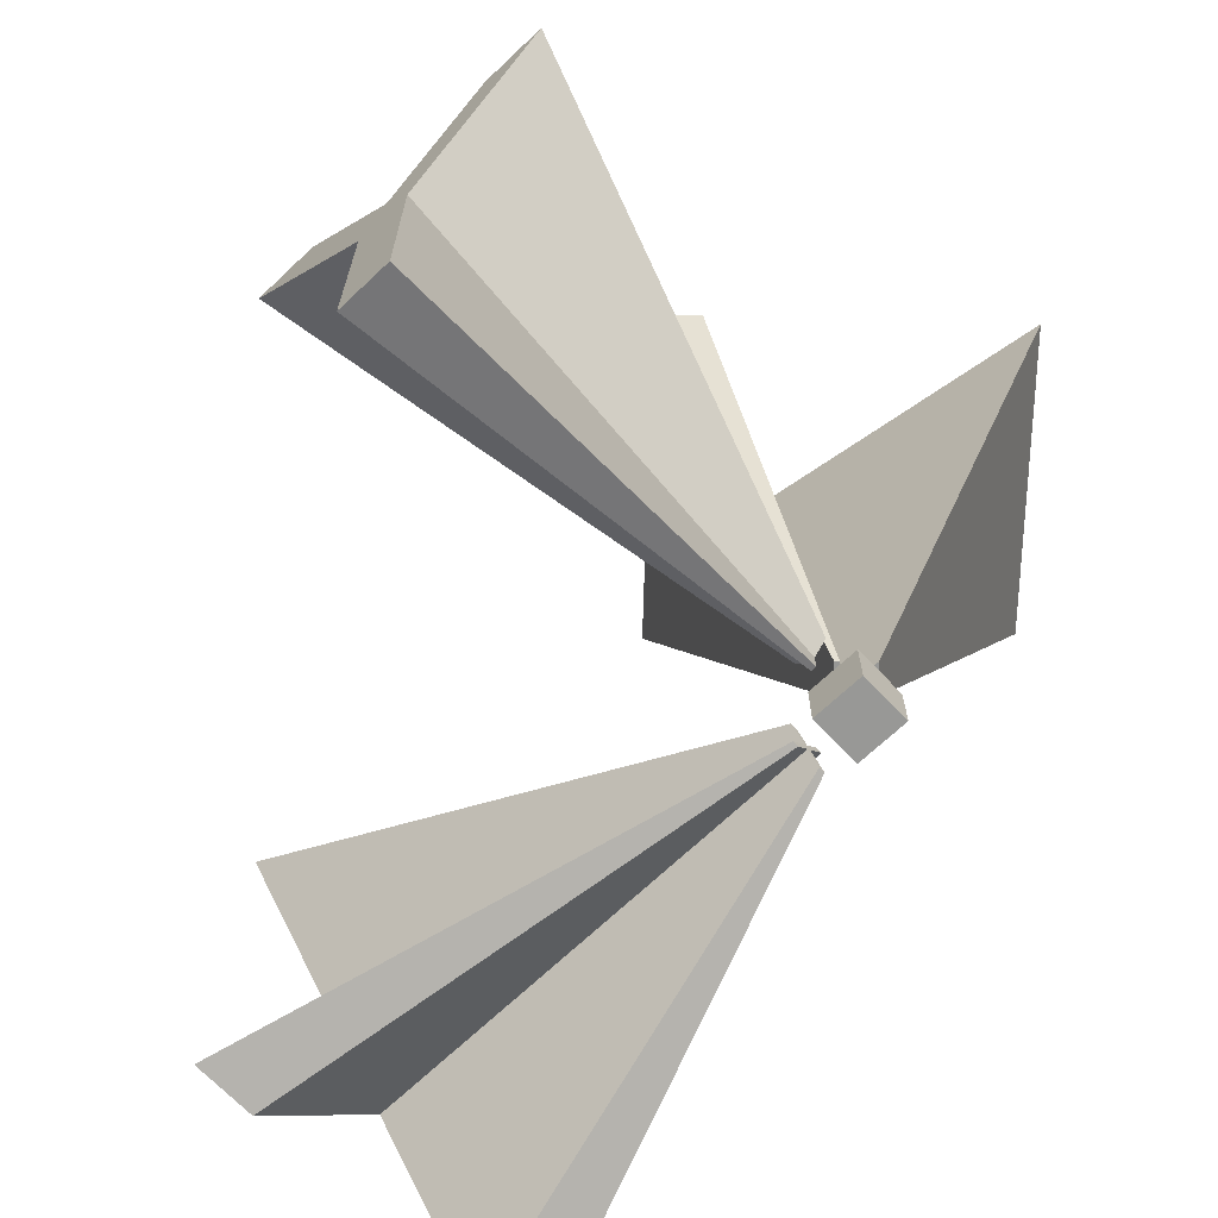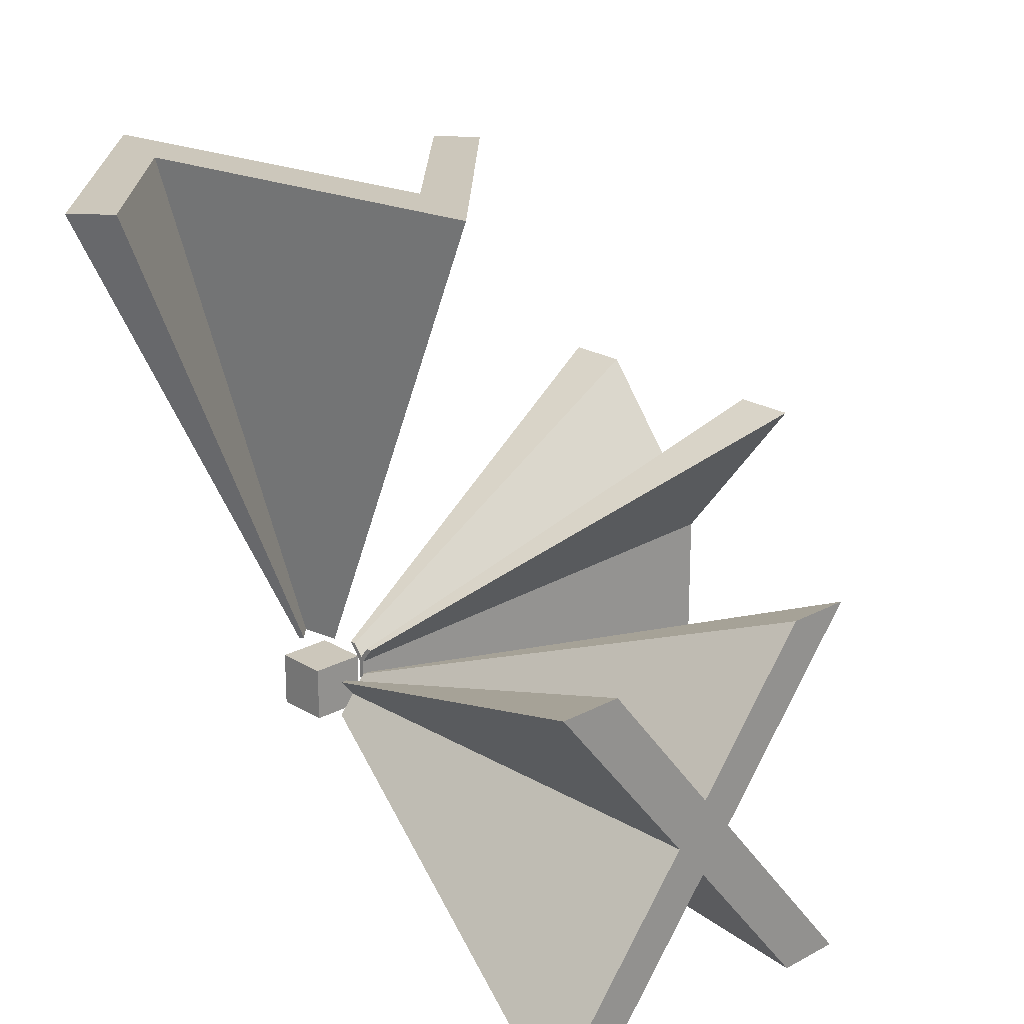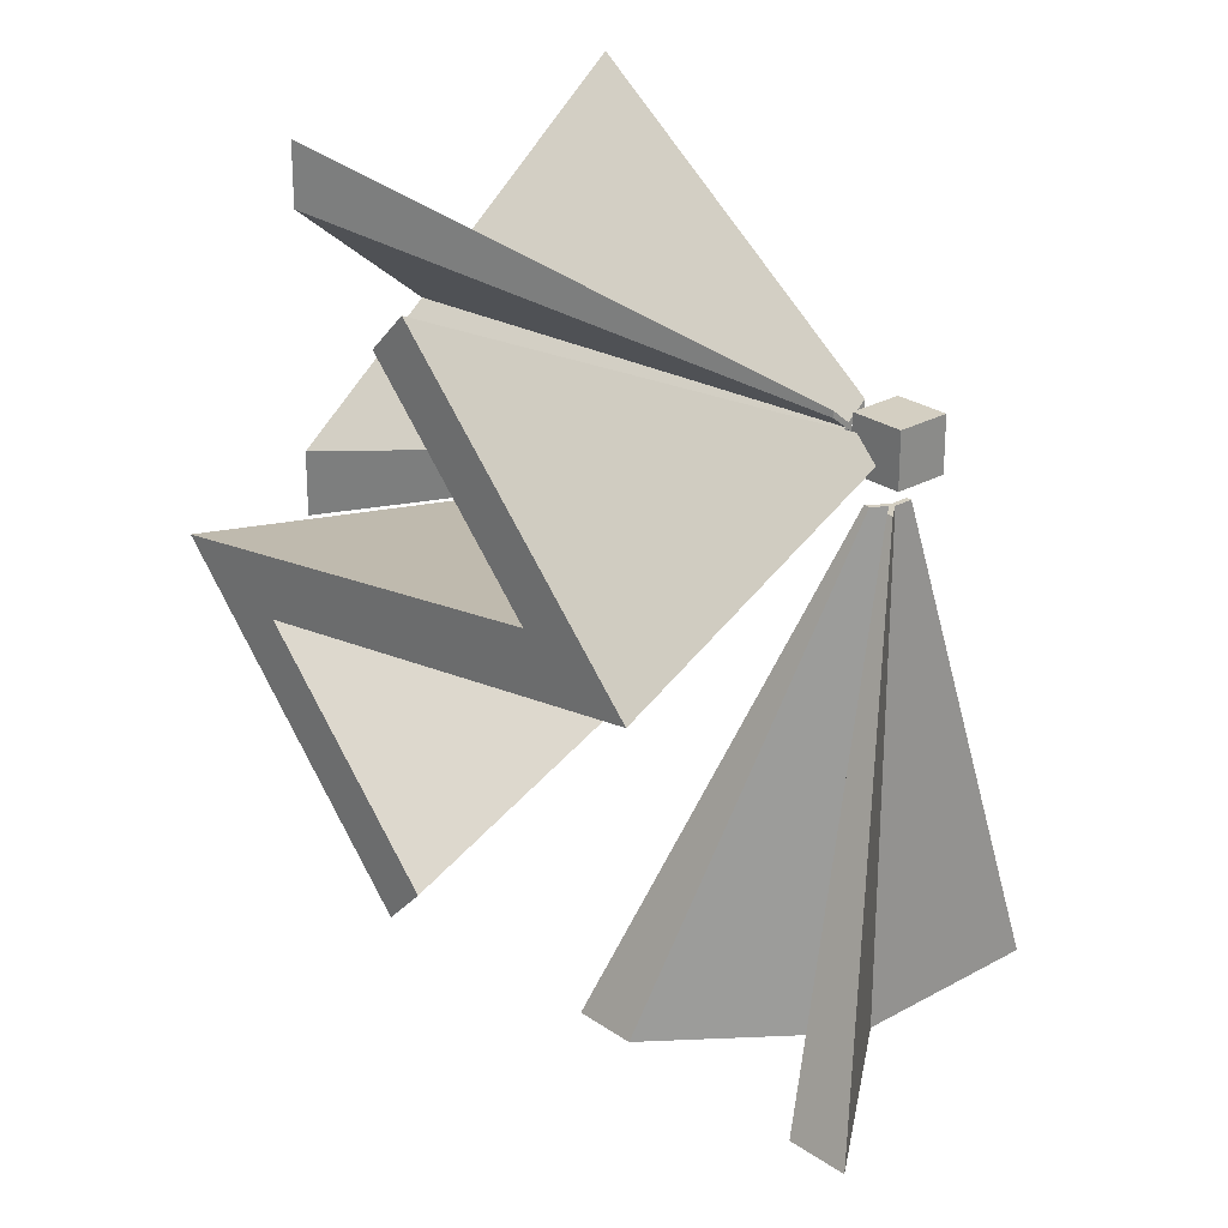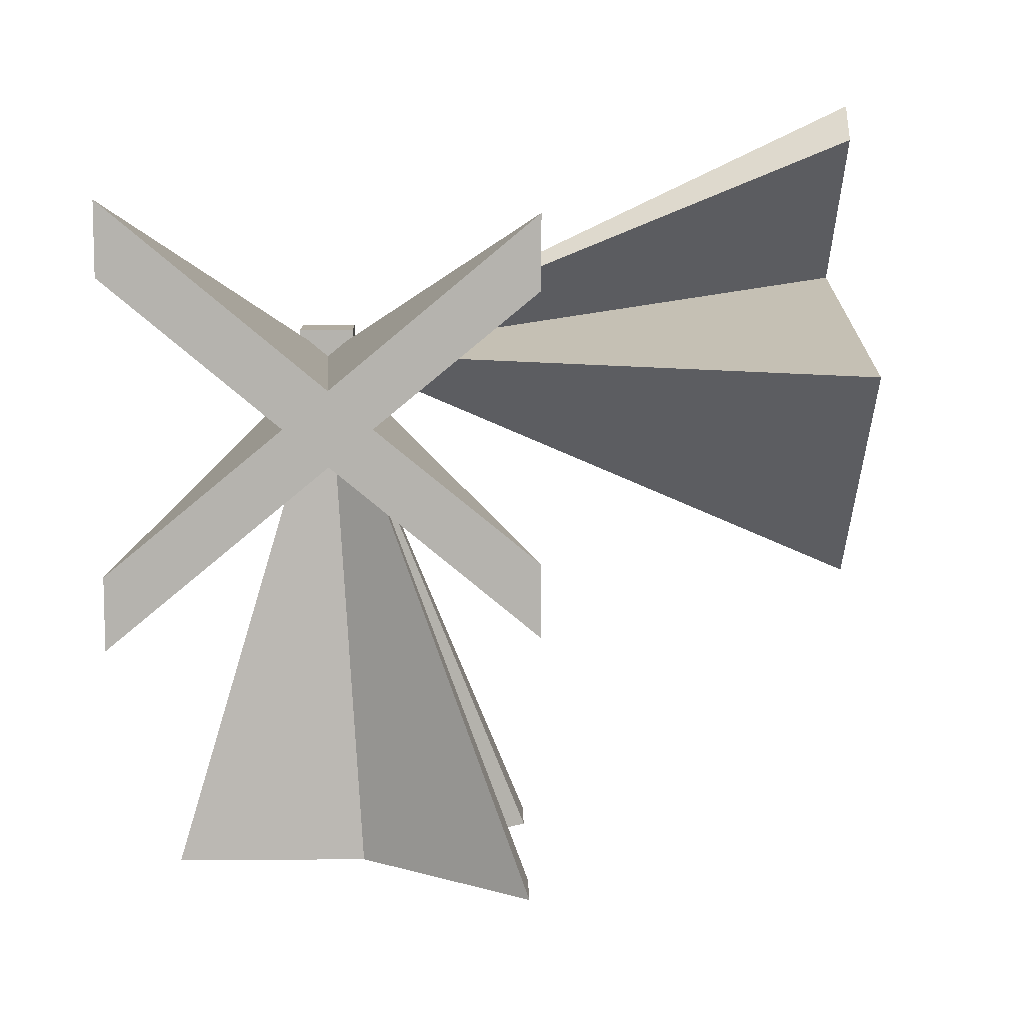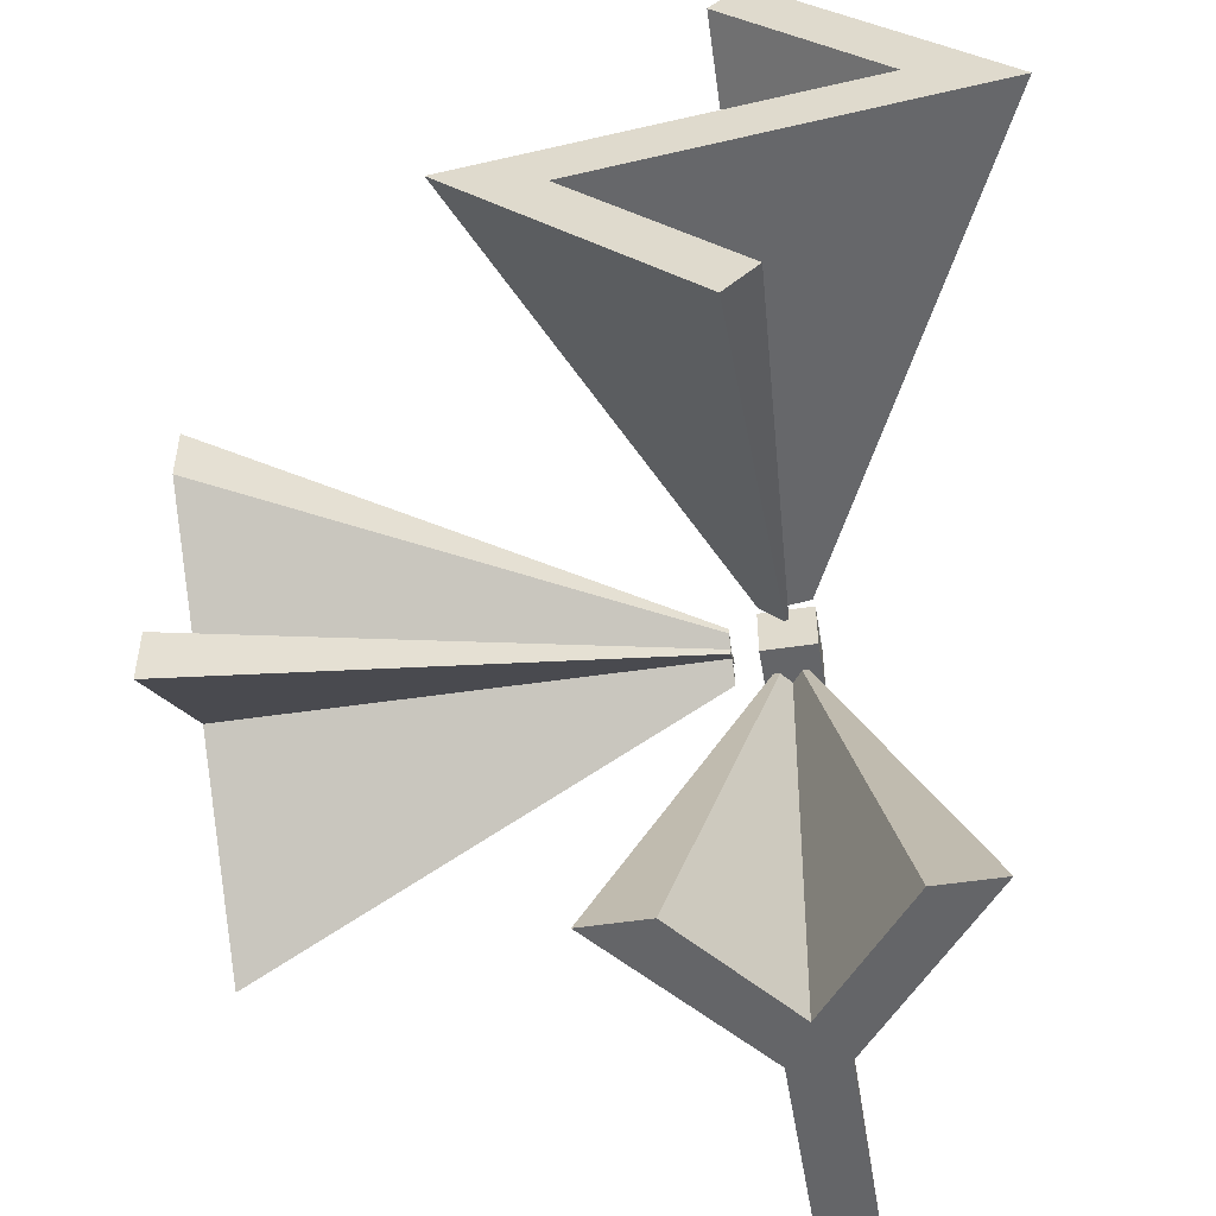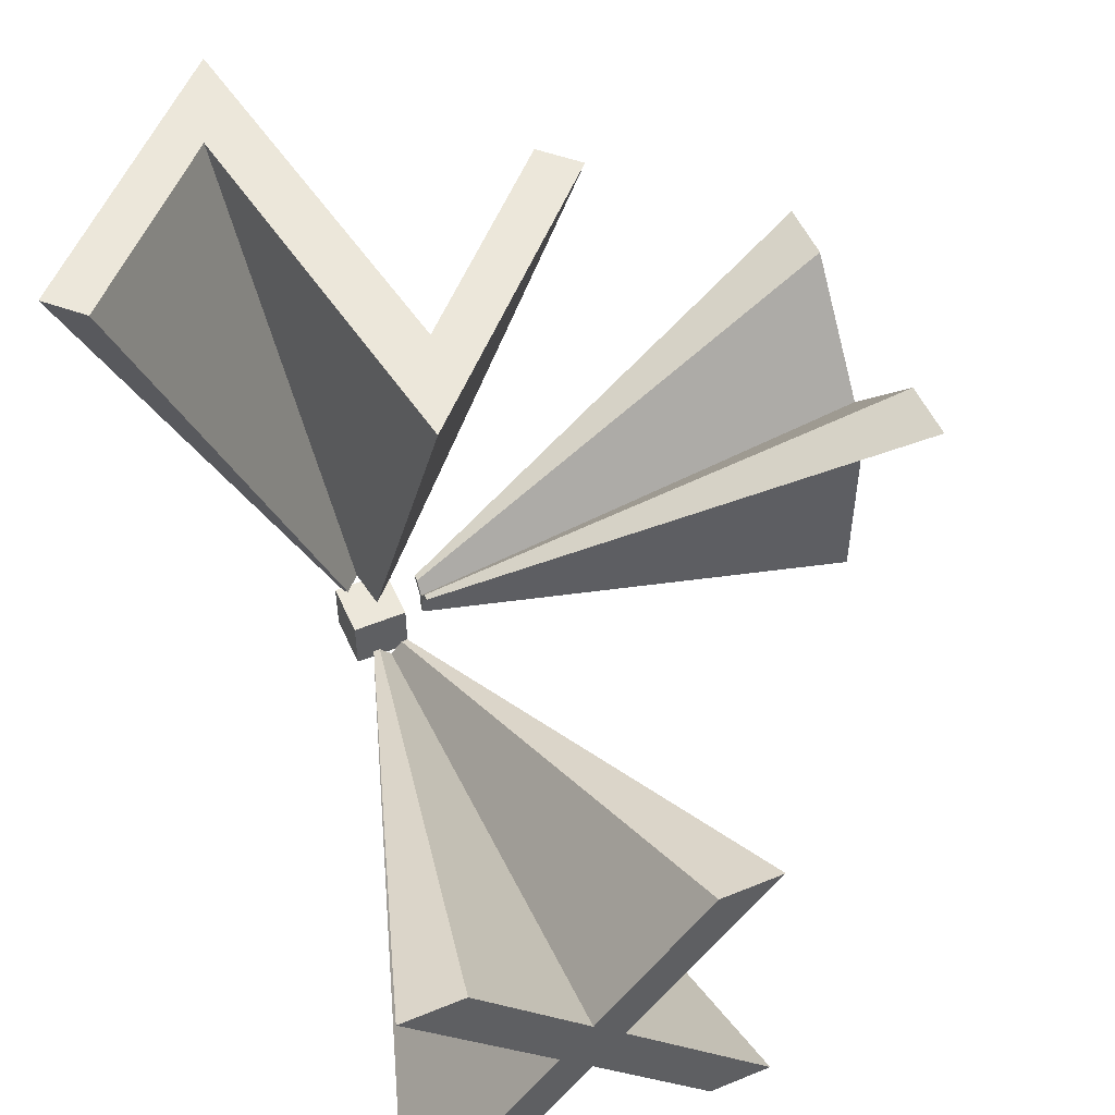
<metadata>
{"format":"obj","ext":"obj","renderer":"f3d","projection":"perspective","resolution":1024,"background":"white","views":[{"elev":-68.4,"azim":-136.5,"up":"+Y"},{"elev":21.7,"azim":46.5,"up":"+Y"},{"elev":25.5,"azim":-132.0,"up":"+Z"},{"elev":10.2,"azim":89.0,"up":"+Z"},{"elev":-51.6,"azim":-170.7,"up":"+Z"},{"elev":52.6,"azim":66.2,"up":"+Y"}]}
</metadata>
<code>
o Text.004
v -0.2977 1 0.1181
v 0.4292 1 0.00495
v -0.005657 1 -0.4299
v -0.06788 1 -0.3677
v 0.239 1 -0.06081
v -0.4879 1 0.05233
v -0.07212 1 0.4681
v -0.009899 1 0.4059
v -0.02977 0.1 0.01181
v 0.04292 0.1 0.000495
v -0.000566 0.1 -0.04299
v -0.006788 0.1 -0.03677
v 0.0239 0.1 -0.006081
v -0.04879 0.1 0.005233
v -0.007213 0.1 0.04681
v -0.00099 0.1 0.04059
v 1 0.382 -0.333
v 1 0.382 -0.215
v 1 0.122 -0.002
v 1 0.382 0.212
v 1 0.382 0.331
v 1 0.053 0.058
v 1 -0.3 0.352
v 1 -0.3 0.233
v 1 -0.018 -0.002
v 1 -0.3 -0.234
v 1 -0.3 -0.352
v 1 0.053 -0.061
v 0.1 0.0382 -0.0333
v 0.1 0.0382 -0.0215
v 0.1 0.0122 -0.0002
v 0.1 0.0382 0.0212
v 0.1 0.0382 0.0331
v 0.1 0.0053 0.0058
v 0.1 -0.03 0.0352
v 0.1 -0.03 0.0233
v 0.1 -0.0018 -0.0002
v 0.1 -0.03 -0.0234
v 0.1 -0.03 -0.0352
v 0.1 0.0053 -0.0061
v 0.001 0.147 -1
v 0.184 0.382 -1
v 0.302 0.382 -1
v 0.049 0.061 -1
v 0.049 -0.3 -1
v -0.049 -0.3 -1
v -0.049 0.06 -1
v -0.302 0.382 -1
v -0.184 0.382 -1
v 0.0001 0.0147 -0.1
v 0.0184 0.0382 -0.1
v 0.0302 0.0382 -0.1
v 0.0049 0.0061 -0.1
v 0.0049 -0.03 -0.1
v -0.0049 -0.03 -0.1
v -0.0049 0.006 -0.1
v -0.0302 0.0382 -0.1
v -0.0184 0.0382 -0.1
v -0.05 -0.05 0.05
v -0.05 0.05 0.05
v -0.05 -0.05 -0.05
v -0.05 0.05 -0.05
v 0.05 -0.05 0.05
v 0.05 0.05 0.05
v 0.05 -0.05 -0.05
v 0.05 0.05 -0.05
f 8 6 7
f 8 1 6
f 1 5 6
f 2 5 1
f 2 4 5
f 2 3 4
f 16 15 14
f 16 14 9
f 9 14 13
f 10 9 13
f 10 13 12
f 10 12 11
f 4 11 12
f 1 10 2
f 2 11 3
f 1 16 9
f 7 14 15
f 8 15 16
f 5 12 13
f 5 14 6
f 22 20 21
f 22 19 20
f 19 17 18
f 19 28 17
f 22 28 19
f 23 28 22
f 23 25 28
f 25 27 28
f 23 24 25
f 26 27 25
f 34 33 32
f 34 32 31
f 31 30 29
f 31 29 40
f 34 31 40
f 35 34 40
f 35 40 37
f 37 40 39
f 35 37 36
f 38 37 39
f 18 29 30
f 19 30 31
f 19 32 20
f 20 33 21
f 22 33 34
f 22 35 23
f 24 35 36
f 25 38 26
f 25 36 37
f 28 39 40
f 28 29 17
f 26 39 27
f 44 42 43
f 44 41 42
f 41 48 49
f 41 47 48
f 44 47 41
f 45 47 44
f 45 46 47
f 53 52 51
f 53 51 50
f 50 58 57
f 50 57 56
f 53 50 56
f 54 53 56
f 54 56 55
f 41 51 42
f 42 52 43
f 44 52 53
f 49 57 58
f 45 55 46
f 41 58 50
f 44 54 45
f 47 57 48
f 47 55 56
f 59 62 61
f 62 65 61
f 66 63 65
f 63 60 59
f 61 63 59
f 62 64 66
f 4 3 11
f 1 9 10
f 2 10 11
f 1 8 16
f 7 6 14
f 8 7 15
f 5 4 12
f 5 13 14
f 18 17 29
f 19 18 30
f 19 31 32
f 20 32 33
f 22 21 33
f 22 34 35
f 24 23 35
f 25 37 38
f 25 24 36
f 28 27 39
f 28 40 29
f 26 38 39
f 41 50 51
f 42 51 52
f 44 43 52
f 49 48 57
f 45 54 55
f 41 49 58
f 44 53 54
f 47 56 57
f 47 46 55
f 59 60 62
f 62 66 65
f 66 64 63
f 63 64 60
f 61 65 63
f 62 60 64

</code>
